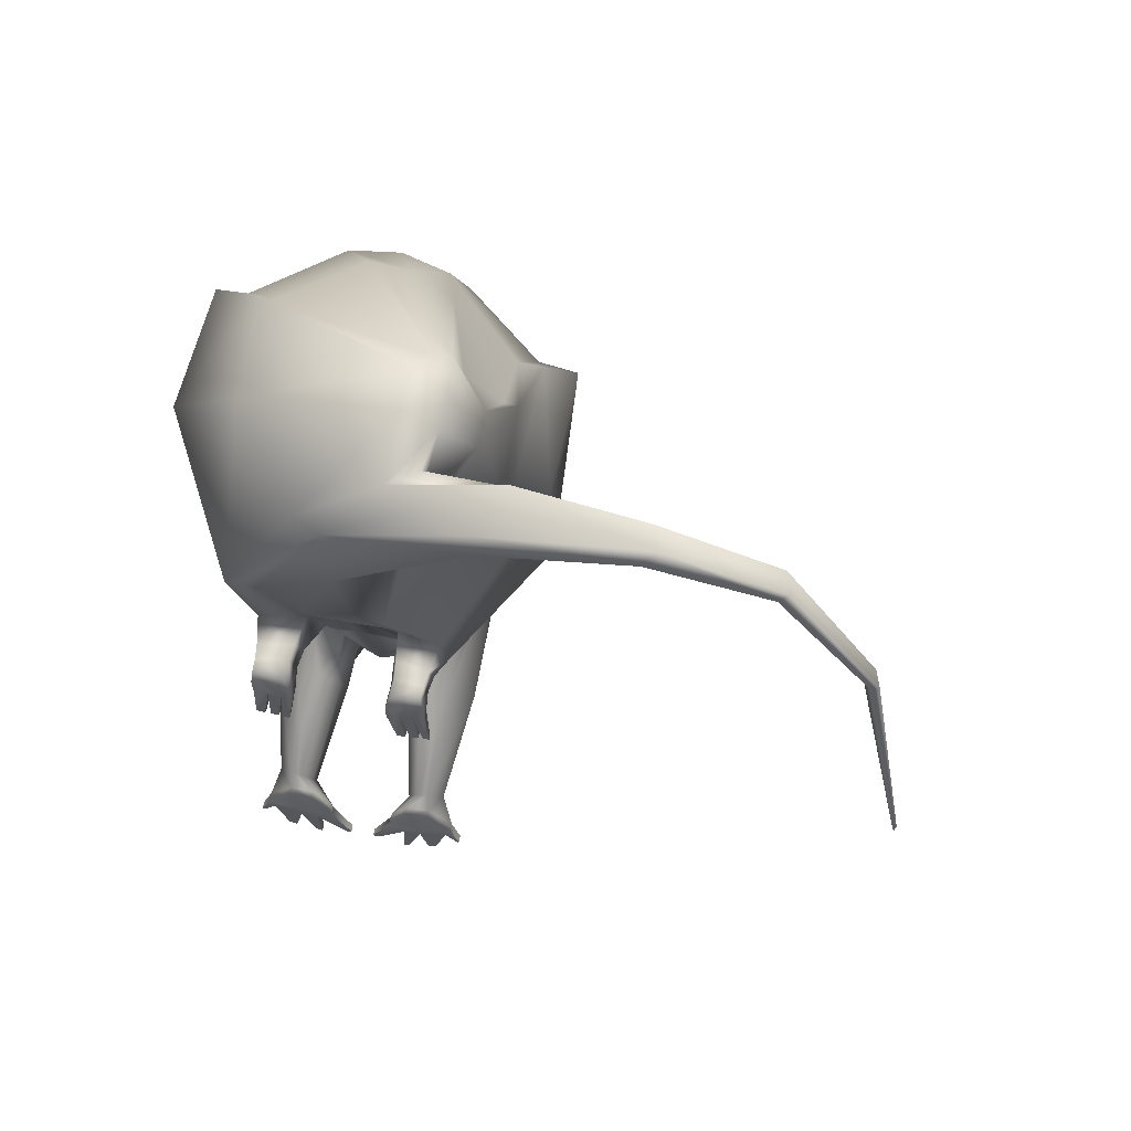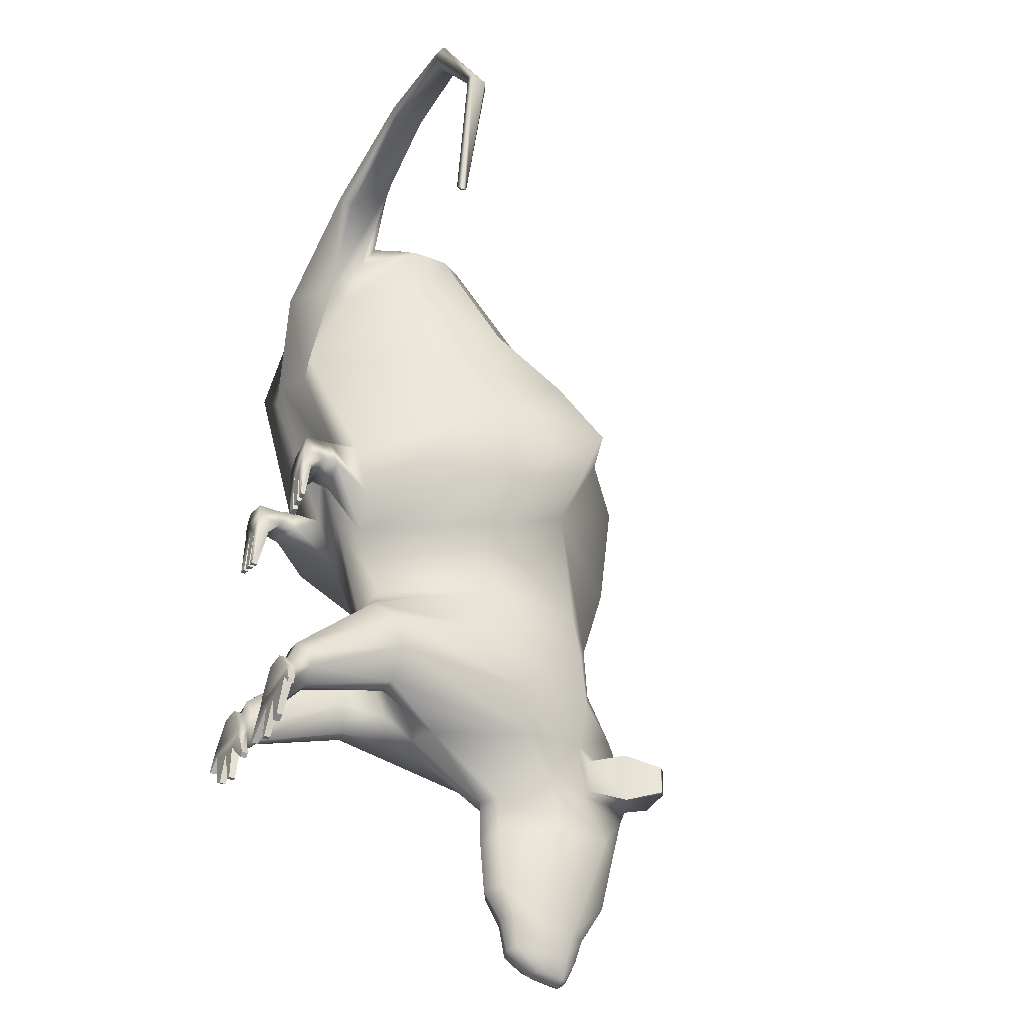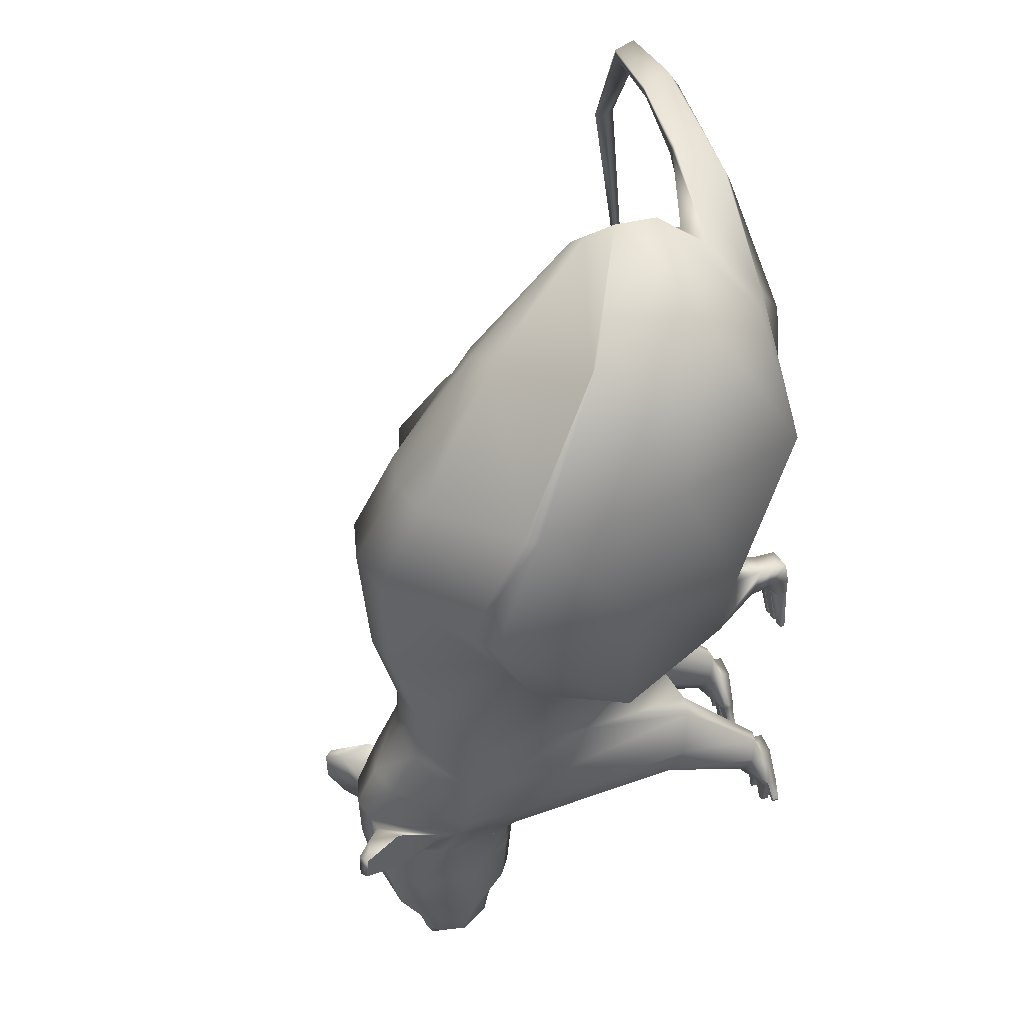
<metadata>
{"format":"obj","ext":"obj","renderer":"f3d","projection":"perspective","resolution":1024,"background":"white","views":[{"elev":63.5,"azim":10.3,"up":"+Z"},{"elev":-37.2,"azim":61.7,"up":"+Z"},{"elev":42.6,"azim":-107.5,"up":"+Z"}]}
</metadata>
<code>
o rat
v 0.1888 -0.5393 0.2947
v 0.2072 1.085 0.3499
v 0.196 0.9589 -0.09807
v 0.1786 -0.3879 -0.08343
v 0.2246 -0.6358 0.6031
v 0.2465 1.139 0.9642
v 0.1247 -0.9285 1.356
v 0.2005 0.9275 1.411
v 0.3467 -0.8737 1.963
v 0.3316 0.4808 1.893
v 0.4327 -0.7222 2.145
v 0.5147 -0.1235 2.272
v 0.1982 0.9766 -0.4061
v 0.1806 -0.2914 -0.3915
v 0.1873 1.114 -0.6643
v 0.1707 -0.1603 -0.6819
v 0.1459 1.238 -0.8974
v 0.133 -0.001229 -0.8991
v 0.1067 1.23 -1.146
v 0.09461 0.4334 -1.185
v 0.116 1.162 -1.408
v 0.1024 0.4379 -1.433
v 0.1172 1.084 -1.736
v 0.1034 0.4638 -1.731
v 0.09328 0.9628 -1.947
v 0.08333 0.5381 -1.884
v 0.08077 0.9261 -2.078
v 0.07284 0.5661 -2.065
v 0.04908 0.8852 -2.189
v 0.04518 0.7127 -2.168
v 0.532 0.7415 -0.3915
v 0.5027 0.7907 -0.679
v 0.3917 0.7929 -0.8953
v 0.2864 0.8741 -1.144
v 0.2906 1.014 -1.406
v 0.1927 0.9405 -1.738
v 0.1534 0.8736 -1.953
v 0.1328 0.8489 -2.083
v 0.05718 0.8594 -2.184
v 0.6326 -0.2489 2.206
v 0.6296 0.1152 1.657
v 0.6098 0.5352 1.336
v 0.6614 0.7916 0.9379
v 0.5562 0.6119 0.5465
v 0.5261 0.6922 -0.1186
v 0.532 0.229 -0.3915
v 0.5027 0.3601 -0.6819
v 0.3917 0.4741 -0.9147
v 0.2864 0.6984 -1.163
v 0.3114 0.6964 -1.402
v 0.2498 0.6749 -1.742
v 0.1749 0.6944 -1.964
v 0.1514 0.7121 -2.092
v 0.05718 0.8052 -2.176
v 0.6308 -0.434 2.204
v 0.5562 0.1175 0.3295
v 0.5261 0.1156 -0.1186
v 0.1984 1.215 -0.9261
v 0.3341 0.8939 -0.942
v 0.2693 0.9226 -1.093
v 0.1862 1.213 -1.116
v 0.3162 1.288 -0.8596
v 0.3492 1.13 -0.842
v 0.3351 1.139 -1.126
v 0.311 1.287 -1.143
v 0.3805 1.364 -0.9036
v 0.4206 1.326 -0.9076
v 0.4034 1.336 -1.057
v 0.3741 1.362 -1.053
v 0.532 -0.4503 -0.4913
v 0.1806 -0.5057 -0.5081
v 0.1707 -0.4411 -0.6706
v 0.5027 -0.3858 -0.6538
v 0.3526 -0.3673 -0.7941
v 0.2566 -0.3819 -0.8053
v 0.4025 -0.5181 -0.3408
v 0.2735 -0.538 -0.3469
v 0.4451 -0.9186 -0.8126
v 0.2627 -0.9474 -0.8213
v 0.2576 -0.9139 -0.9057
v 0.4299 -0.8851 -0.897
v 0.352 -0.8755 -0.9698
v 0.3022 -0.8831 -0.9756
v 0.3779 -0.9538 -0.7345
v 0.311 -0.9642 -0.7376
v 0.499 -1.002 -0.9849
v 0.167 -1.002 -1
v 0.1576 -1.002 -1.046
v 0.4713 -1.002 -1.039
v 0.3295 -1.002 -1.098
v 0.2388 -1.002 -1.102
v 0.3767 -1.002 -0.8495
v 0.2548 -1.002 -0.855
v 0.499 -1.052 -0.9849
v 0.167 -1.052 -1
v 0.1576 -1.052 -1.046
v 0.4713 -1.052 -1.039
v 0.3295 -1.052 -1.098
v 0.2388 -1.052 -1.102
v 0.3767 -1.052 -0.8495
v 0.2548 -1.052 -0.855
v 0.7242 -0.4678 1.69
v 0.6997 0.103 1.678
v 0.7217 -0.223 1.341
v 0.7455 0.5041 1.381
v 0.8626 0.01193 1.011
v 0.8723 0.7298 0.9951
v 0.8753 0.02319 0.4147
v 0.8349 0.5279 0.6019
v 0.3737 -0.7963 1.853
v 0.2788 -0.9679 1.375
v 0.4545 -0.7034 0.6645
v 0.4729 -0.6249 0.3506
v 0.2355 -0.8754 0.5008
v 0.2595 -0.89 0.6109
v 0.4262 -0.8985 0.5349
v 0.4139 -0.9347 0.6658
v 0.2355 -1.015 0.522
v 0.2595 -1.001 0.6147
v 0.4262 -1.015 0.5596
v 0.4139 -1.001 0.6559
v 0.2355 -0.9437 0.4206
v 0.4262 -0.9647 0.4582
v 0.4262 -1.015 0.4582
v 0.2355 -1.015 0.4206
v 1.382 -0.9613 2.393
v 1.417 -0.8135 2.436
v 2.432 -0.9642 1.68
v 2.458 -0.9125 1.683
v 2.726 -1.18 0.5252
v 2.736 -1.159 0.5265
v -0 -0.6156 0.4657
v -0.04112 -0.7229 0.9278
v -0.09342 -0.9942 1.414
v 0.1096 -1.056 1.947
v 1.437 -1.001 2.461
v 2.472 -1.026 1.685
v 2.736 -1.21 0.5265
v 2.472 -0.9211 1.685
v 1.437 -0.812 2.46
v 0.433 -0.6423 2.306
v 0.4732 -0.4534 2.343
v 0.475 -0.2489 2.346
v 0.456 -0.07105 2.324
v 0.135 0.5336 2.001
v -0.04779 0.9818 1.444
v 0 1.191 0.9642
v -0 1.137 0.3499
v -0 1.011 -0.09807
v -0 1.029 -0.4061
v -0 1.166 -0.6643
v -0 1.271 -0.8974
v -0 1.262 -1.146
v -0 1.214 -1.408
v -0 1.108 -1.736
v -0 0.9865 -1.947
v -0 0.935 -2.078
v -0 0.8934 -2.189
v -0 0.8594 -2.209
v -0 0.8052 -2.2
v -0 0.6855 -2.168
v -0 0.5389 -2.065
v -0 0.5005 -1.884
v -0 0.399 -1.731
v -0 0.3731 -1.433
v -0 0.3686 -1.185
v -0 -0.07164 -0.8991
v -0 -0.2307 -0.6819
v -0 -0.3618 -0.3915
v -0 -0.4583 -0.08343
v 0.4375 -0.8107 0.5257
v 0.2242 -0.7724 0.4953
v 0.251 -0.8069 0.6222
v 0.4237 -0.8571 0.6648
v -0.1888 -0.5393 0.2947
v -0.2072 1.085 0.3499
v -0.196 0.9589 -0.09807
v -0.1786 -0.3879 -0.08343
v -0.2246 -0.6358 0.6031
v -0.2465 1.139 0.9642
v -0.3185 -0.9285 1.477
v -0.2992 0.9275 1.478
v 0.03804 -0.9315 2.125
v -0.06078 0.4808 2.11
v 0.286 -0.7318 2.291
v 0.3973 -0.1235 2.376
v -0.1982 0.9766 -0.4061
v -0.1806 -0.2914 -0.3915
v -0.1873 1.114 -0.6643
v -0.1707 -0.1603 -0.6819
v -0.1459 1.238 -0.8974
v -0.133 -0.001229 -0.8991
v -0.1067 1.23 -1.146
v -0.09461 0.4334 -1.185
v -0.116 1.162 -1.408
v -0.1024 0.4379 -1.433
v -0.1172 1.084 -1.736
v -0.1034 0.4638 -1.731
v -0.09328 0.9628 -1.947
v -0.08333 0.5381 -1.884
v -0.08077 0.9261 -2.078
v -0.07284 0.5661 -2.065
v -0.04908 0.8852 -2.189
v -0.04518 0.7127 -2.168
v -0.532 0.7415 -0.3915
v -0.5027 0.7907 -0.679
v -0.3917 0.7929 -0.8953
v -0.2864 0.8741 -1.144
v -0.2906 1.014 -1.406
v -0.1927 0.9405 -1.738
v -0.1534 0.8736 -1.953
v -0.1328 0.8489 -2.083
v -0.05718 0.8594 -2.184
v 0.3175 -0.2489 2.485
v -0.4309 0.1152 2.224
v -0.7258 0.5352 1.552
v -0.6614 0.7916 0.9379
v -0.5562 0.6119 0.5465
v -0.5261 0.6922 -0.1186
v -0.532 0.229 -0.3915
v -0.5027 0.3601 -0.6819
v -0.3917 0.4741 -0.9147
v -0.2864 0.6984 -1.163
v -0.3114 0.6964 -1.402
v -0.2498 0.6749 -1.742
v -0.1749 0.6944 -1.964
v -0.1514 0.7121 -2.092
v -0.05718 0.8052 -2.176
v 0.3156 -0.4633 2.483
v -0.5562 0.1175 0.3295
v -0.5261 0.1156 -0.1186
v -0.1984 1.215 -0.9261
v -0.3341 0.8939 -0.942
v -0.2693 0.9226 -1.093
v -0.1862 1.213 -1.116
v -0.3162 1.288 -0.8596
v -0.3492 1.13 -0.842
v -0.3351 1.139 -1.126
v -0.311 1.287 -1.143
v -0.3805 1.364 -0.9036
v -0.4206 1.326 -0.9076
v -0.4034 1.336 -1.057
v -0.3741 1.362 -1.053
v -0.532 -0.4503 -0.4913
v -0.1806 -0.5057 -0.5081
v -0.1707 -0.4411 -0.6706
v -0.5027 -0.3858 -0.6538
v -0.3526 -0.3673 -0.7941
v -0.2566 -0.3819 -0.8053
v -0.4025 -0.5181 -0.3408
v -0.2735 -0.538 -0.3469
v -0.4451 -0.9186 -0.8126
v -0.2627 -0.9474 -0.8213
v -0.2576 -0.9139 -0.9057
v -0.4299 -0.8851 -0.897
v -0.352 -0.8755 -0.9698
v -0.3022 -0.8831 -0.9756
v -0.3779 -0.9538 -0.7345
v -0.311 -0.9642 -0.7376
v -0.499 -1.002 -0.9849
v -0.167 -1.002 -1
v -0.1576 -1.002 -1.046
v -0.4713 -1.002 -1.039
v -0.3295 -1.002 -1.098
v -0.2388 -1.002 -1.102
v -0.3767 -1.002 -0.8495
v -0.2548 -1.002 -0.855
v -0.499 -1.052 -0.9849
v -0.167 -1.052 -1
v -0.1576 -1.052 -1.046
v -0.4713 -1.052 -1.039
v -0.3295 -1.052 -1.098
v -0.2388 -1.052 -1.102
v -0.3767 -1.052 -0.8495
v -0.2548 -1.052 -0.855
v -0.4073 -0.4723 2.362
v -0.4513 0.103 2.295
v -0.8416 -0.223 1.746
v -0.8385 0.5041 1.624
v -0.8946 0.01193 1.045
v -0.8723 0.7298 0.9951
v -0.8753 0.02319 0.4147
v -0.8349 0.5279 0.6019
v -0.09066 -0.8653 2.135
v -0.4412 -0.9679 1.57
v -0.4545 -0.7034 0.6645
v -0.4729 -0.6249 0.3506
v -0.2355 -0.8754 0.5008
v -0.2595 -0.89 0.6109
v -0.4262 -0.8985 0.5349
v -0.4139 -0.9347 0.6658
v -0.2355 -1.015 0.522
v -0.2595 -1.001 0.6147
v -0.4262 -1.015 0.5596
v -0.4139 -1.001 0.6559
v -0.2355 -0.9437 0.4206
v -0.4262 -0.9647 0.4582
v -0.4262 -1.015 0.4582
v -0.2355 -1.015 0.4206
v 1.491 -0.9552 2.528
v 1.456 -0.811 2.484
v 2.513 -1.015 1.69
v 2.487 -0.9295 1.687
v 2.747 -1.18 0.5279
v -0.4375 -0.8107 0.5257
v -0.2242 -0.7724 0.4953
v -0.251 -0.8069 0.6222
v -0.4237 -0.8571 0.6648
v 0.5459 -1.023 -1.091
v 0.5381 -1.023 -1.109
v 0.5459 -1.057 -1.091
v 0.5381 -1.057 -1.109
v 0.4112 -1.023 -1.237
v 0.3712 -1.023 -1.257
v 0.4112 -1.057 -1.237
v 0.3712 -1.057 -1.257
v 0.06105 -1.023 -1.223
v 0.08391 -1.023 -1.243
v 0.08391 -1.057 -1.243
v 0.06105 -1.057 -1.223
v 0.2553 -1.023 -1.292
v 0.2298 -1.023 -1.294
v 0.2553 -1.057 -1.292
v 0.2298 -1.057 -1.294
v -0.5381 -1.023 -1.109
v -0.5381 -1.057 -1.109
v -0.5459 -1.057 -1.091
v -0.5459 -1.023 -1.091
v -0.3712 -1.023 -1.257
v -0.3712 -1.057 -1.257
v -0.4112 -1.057 -1.237
v -0.4112 -1.023 -1.237
v -0.06105 -1.023 -1.223
v -0.06105 -1.057 -1.223
v -0.08391 -1.057 -1.243
v -0.08391 -1.023 -1.243
v -0.2298 -1.023 -1.294
v -0.2298 -1.057 -1.294
v -0.2553 -1.057 -1.292
v -0.2553 -1.023 -1.292
v 0.3735 -0.9589 0.4478
v 0.3707 -1.015 0.4473
v 0.3108 -0.952 0.4355
v 0.3043 -1.015 0.4342
v -0.2773 -0.9483 0.4289
v -0.2897 -1.015 0.4313
v -0.3475 -0.956 0.4427
v -0.3556 -1.015 0.4443
v 0.2758 -0.9848 0.1909
v 0.3202 -0.9886 0.1996
v 0.3163 -1.017 0.1989
v 0.2758 -1.017 0.1909
v -0.3899 -0.9938 0.2134
v -0.3946 -1.021 0.2143
v -0.4362 -1.021 0.2225
v -0.4362 -0.9977 0.2225
v 0.4096 -0.9961 0.2172
v 0.408 -1.022 0.2169
v 0.4407 -0.9988 0.2234
v 0.4407 -1.022 0.2234
v 0.3483 -0.9913 0.2052
v 0.3444 -1.02 0.2044
v 0.3851 -0.9945 0.2124
v 0.3835 -1.02 0.2121
v -0.2712 -0.9857 0.19
v -0.2712 -1.018 0.19
v -0.3031 -1.018 0.1963
v -0.2958 -0.9878 0.1948
v -0.3193 -0.9882 0.1995
v -0.3266 -1.019 0.2009
v -0.3654 -1.019 0.2085
v -0.3606 -0.9918 0.2076
v 1.994 -0.8535 2.338
v 1.963 -0.9513 2.317
v 2.011 -1.007 2.35
v 2.06 -0.9786 2.384
v 2.028 -0.8624 2.362
v 2.011 -0.8579 2.35
v 0.8668 -0.7411 2.449
v 0.769 -0.9574 2.258
v 0.7217 -1.014 2.333
v 0.6819 -0.9701 2.415
v 0.8426 -0.7515 2.512
v 0.8547 -0.7463 2.481
f 44 45 3 2
f 44 2 6 43
f 43 6 8 42
f 42 8 10 41
f 41 10 12 40
f 3 45 31 13
f 13 31 32 15
f 15 32 33 17
f 66 67 68 69
f 19 34 35 21
f 21 35 36 23
f 23 36 37 25
f 25 37 38 27
f 27 38 39 29
f 31 46 47 32
f 33 32 47 48
f 34 33 48 49
f 35 34 49 50
f 36 35 50 51
f 37 36 51 52
f 38 37 52 53
f 39 38 53 54
f 102 103 40 55
f 104 105 103 102
f 106 107 105 104
f 108 109 107 106
f 56 57 45 44
f 31 45 57 46
f 94 95 96 97
f 98 97 96 99
f 49 48 18 20
f 50 49 20 22
f 51 50 22 24
f 52 51 24 26
f 53 52 26 28
f 54 53 28 30
f 110 102 55 11
f 111 104 102 110
f 112 106 104 111
f 113 108 106 112
f 1 4 57 56
f 94 100 101 95
f 17 33 59 58
f 33 34 60 59
f 34 19 61 60
f 19 17 58 61
f 58 59 63 62
f 59 60 64 63
f 60 61 65 64
f 61 58 62 65
f 62 63 67 66
f 63 64 68 67
f 64 65 69 68
f 65 62 66 69
f 14 16 72 71
f 47 46 70 73
f 48 47 73 74
f 16 18 75 72
f 18 48 74 75
f 46 57 76 70
f 57 4 77 76
f 4 14 71 77
f 71 72 80 79
f 73 70 78 81
f 74 73 81 82
f 72 75 83 80
f 75 74 82 83
f 70 76 84 78
f 76 77 85 84
f 77 71 79 85
f 79 80 88 87
f 81 78 86 89
f 82 81 89 90
f 80 83 91 88
f 83 82 90 91
f 78 84 92 86
f 84 85 93 92
f 85 79 87 93
f 87 88 96 95
f 310 309 311 312
f 314 313 315 316
f 317 318 319 320
f 322 321 323 324
f 86 92 100 94
f 92 93 101 100
f 93 87 95 101
f 41 40 103
f 42 41 103 105
f 43 42 105 107
f 56 44 109 108
f 44 43 107 109
f 11 9 110
f 9 7 111 110
f 7 5 112 111
f 1 56 108 113
f 119 118 120 121
f 5 1 172 173
f 1 113 171 172
f 113 112 174 171
f 112 5 173 174
f 115 114 118 119
f 349 350 351 352
f 116 117 121 120
f 117 115 119 121
f 341 116 123
f 116 120 124 123
f 344 118 125
f 118 114 122 125
f 9 11 379 380
f 126 127 373 374
f 128 129 131 130
f 133 132 1 5
f 134 133 5 7
f 135 134 7 9
f 381 135 9 380
f 375 136 126 374
f 138 137 128 130
f 131 138 130
f 129 139 131
f 127 140 378 373
f 11 141 384 379
f 142 141 11 55
f 143 142 55 40
f 144 143 40 12
f 10 145 144 12
f 8 146 145 10
f 6 147 146 8
f 2 148 147 6
f 149 148 2 3
f 150 149 3 13
f 151 150 13 15
f 152 151 15 17
f 153 152 17 19
f 154 153 19 21
f 155 154 21 23
f 156 155 23 25
f 157 156 25 27
f 158 157 27 29
f 159 158 29 39
f 160 159 39 54
f 161 160 54 30
f 28 162 161 30
f 26 163 162 28
f 24 164 163 26
f 22 165 164 24
f 20 166 165 22
f 18 167 166 20
f 16 168 167 18
f 14 169 168 16
f 4 170 169 14
f 132 170 4 1
f 172 171 116 114
f 173 172 114 115
f 174 173 115 117
f 171 174 117 116
f 218 176 177 219
f 218 217 180 176
f 217 216 182 180
f 216 215 184 182
f 215 214 186 184
f 177 187 205 219
f 187 189 206 205
f 189 191 207 206
f 240 243 242 241
f 193 195 209 208
f 195 197 210 209
f 197 199 211 210
f 199 201 212 211
f 201 203 213 212
f 205 206 221 220
f 207 222 221 206
f 208 223 222 207
f 209 224 223 208
f 210 225 224 209
f 211 226 225 210
f 212 227 226 211
f 213 228 227 212
f 276 229 214 277
f 278 276 277 279
f 280 278 279 281
f 282 280 281 283
f 230 218 219 231
f 205 220 231 219
f 268 271 270 269
f 272 273 270 271
f 223 194 192 222
f 224 196 194 223
f 225 198 196 224
f 226 200 198 225
f 227 202 200 226
f 228 204 202 227
f 284 185 229 276
f 285 284 276 278
f 286 285 278 280
f 287 286 280 282
f 175 230 231 178
f 268 269 275 274
f 191 232 233 207
f 207 233 234 208
f 208 234 235 193
f 193 235 232 191
f 232 236 237 233
f 233 237 238 234
f 234 238 239 235
f 235 239 236 232
f 236 240 241 237
f 237 241 242 238
f 238 242 243 239
f 239 243 240 236
f 188 245 246 190
f 221 247 244 220
f 222 248 247 221
f 190 246 249 192
f 192 249 248 222
f 220 244 250 231
f 231 250 251 178
f 178 251 245 188
f 245 253 254 246
f 247 255 252 244
f 248 256 255 247
f 246 254 257 249
f 249 257 256 248
f 244 252 258 250
f 250 258 259 251
f 251 259 253 245
f 253 261 262 254
f 255 263 260 252
f 256 264 263 255
f 254 262 265 257
f 257 265 264 256
f 252 260 266 258
f 258 266 267 259
f 259 267 261 253
f 261 269 270 262
f 325 326 327 328
f 329 330 331 332
f 333 334 335 336
f 337 338 339 340
f 260 268 274 266
f 266 274 275 267
f 267 275 269 261
f 215 277 214
f 216 279 277 215
f 217 281 279 216
f 230 282 283 218
f 218 283 281 217
f 185 284 183
f 183 284 285 181
f 181 285 286 179
f 175 287 282 230
f 293 295 294 292
f 179 307 306 175
f 175 306 305 287
f 287 305 308 286
f 286 308 307 179
f 289 293 292 288
f 353 354 355 356
f 290 294 295 291
f 291 295 293 289
f 288 296 345
f 290 297 298 294
f 294 298 348
f 292 299 296 288
f 183 382 383 185
f 300 376 377 301
f 302 304 131 303
f 133 179 175 132
f 134 181 179 133
f 135 183 181 134
f 381 382 183 135
f 375 376 300 136
f 138 304 302 137
f 131 304 138
f 303 131 139
f 301 377 378 140
f 185 383 384 141
f 142 229 185 141
f 143 214 229 142
f 144 186 214 143
f 184 186 144 145
f 182 184 145 146
f 180 182 146 147
f 176 180 147 148
f 149 177 176 148
f 150 187 177 149
f 151 189 187 150
f 152 191 189 151
f 153 193 191 152
f 154 195 193 153
f 155 197 195 154
f 156 199 197 155
f 157 201 199 156
f 158 203 201 157
f 159 213 203 158
f 160 228 213 159
f 161 204 228 160
f 202 204 161 162
f 200 202 162 163
f 198 200 163 164
f 196 198 164 165
f 194 196 165 166
f 192 194 166 167
f 190 192 167 168
f 188 190 168 169
f 178 188 169 170
f 132 175 178 170
f 306 288 290 305
f 307 289 288 306
f 308 291 289 307
f 305 290 291 308
f 89 86 309 310
f 86 94 311 309
f 94 97 312 311
f 97 89 310 312
f 90 89 313 314
f 89 97 315 313
f 97 98 316 315
f 98 90 314 316
f 88 91 318 317
f 91 99 319 318
f 99 96 320 319
f 96 88 317 320
f 91 90 321 322
f 90 98 323 321
f 98 99 324 323
f 99 91 322 324
f 263 271 326 325
f 271 268 327 326
f 268 260 328 327
f 260 263 325 328
f 264 272 330 329
f 272 271 331 330
f 271 263 332 331
f 263 264 329 332
f 262 270 334 333
f 270 273 335 334
f 273 265 336 335
f 265 262 333 336
f 265 273 338 337
f 273 272 339 338
f 272 264 340 339
f 264 265 337 340
f 358 357 359 360
f 362 361 363 364
f 365 366 367 368
f 369 370 371 372
f 290 347 297
f 288 345 347 290
f 114 343 122
f 114 116 341 343
f 120 342 124
f 120 118 344 342
f 292 346 299
f 294 348 346 292
f 122 343 350 349
f 343 344 351 350
f 344 125 352 351
f 125 122 349 352
f 347 348 354 353
f 348 298 355 354
f 298 297 356 355
f 297 347 353 356
f 342 341 357 358
f 341 123 359 357
f 123 124 360 359
f 124 342 358 360
f 344 343 361 362
f 343 341 363 361
f 341 342 364 363
f 342 344 362 364
f 296 299 366 365
f 299 346 367 366
f 346 345 368 367
f 345 296 365 368
f 345 346 370 369
f 346 348 371 370
f 348 347 372 371
f 347 345 369 372
f 374 373 129 128
f 137 375 374 128
f 137 302 376 375
f 377 376 302 303
f 378 377 303 139
f 373 378 139 129
f 380 379 127 126
f 136 381 380 126
f 136 300 382 381
f 383 382 300 301
f 384 383 301 140
f 379 384 140 127

</code>
